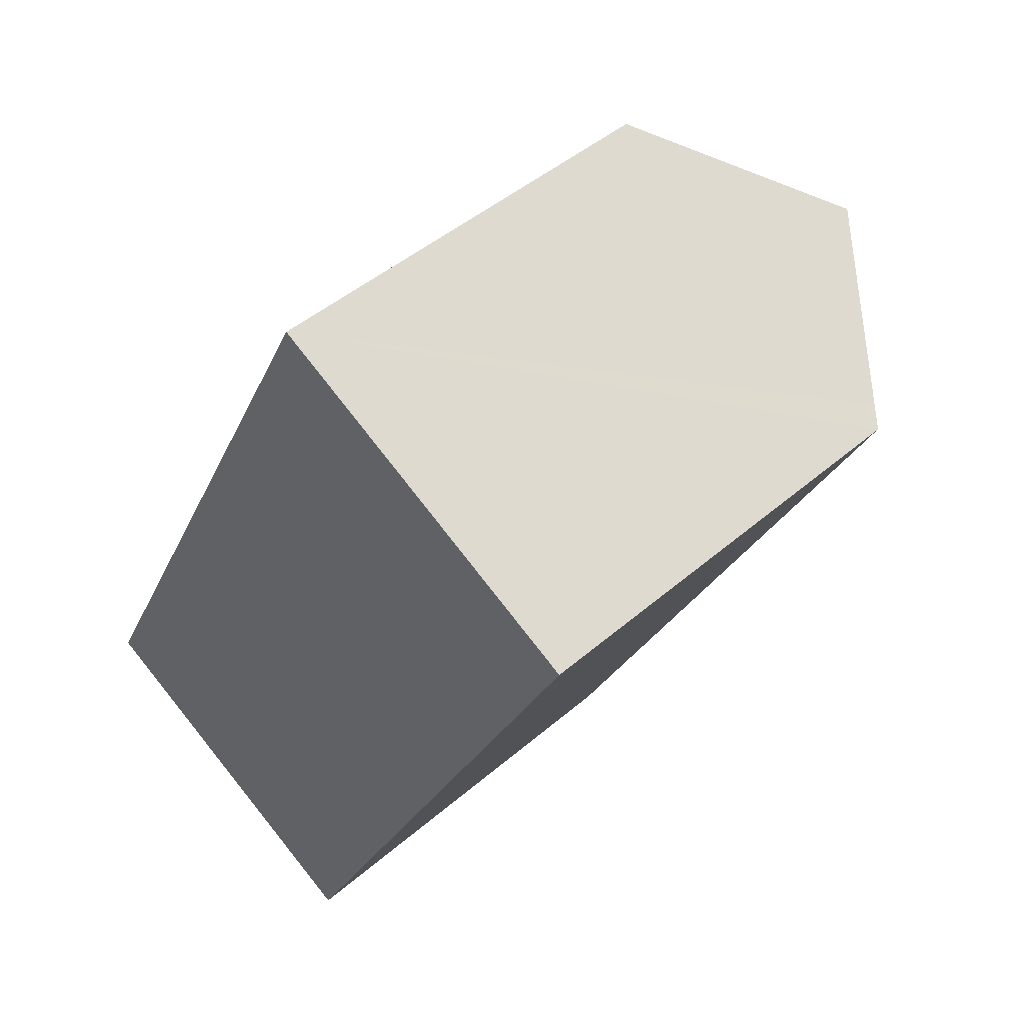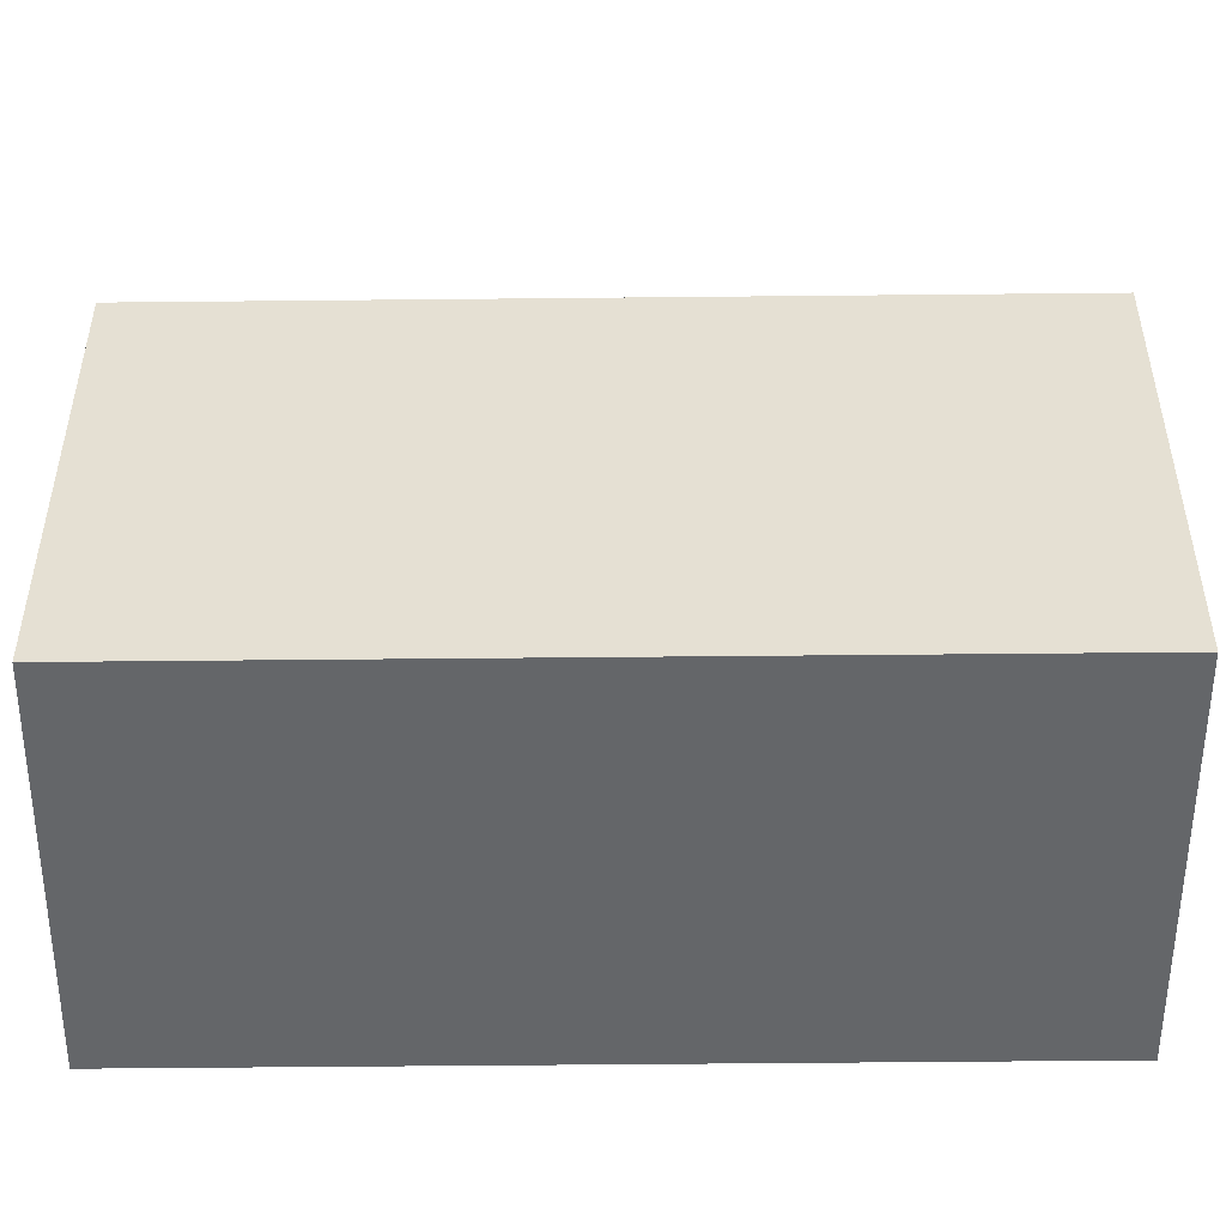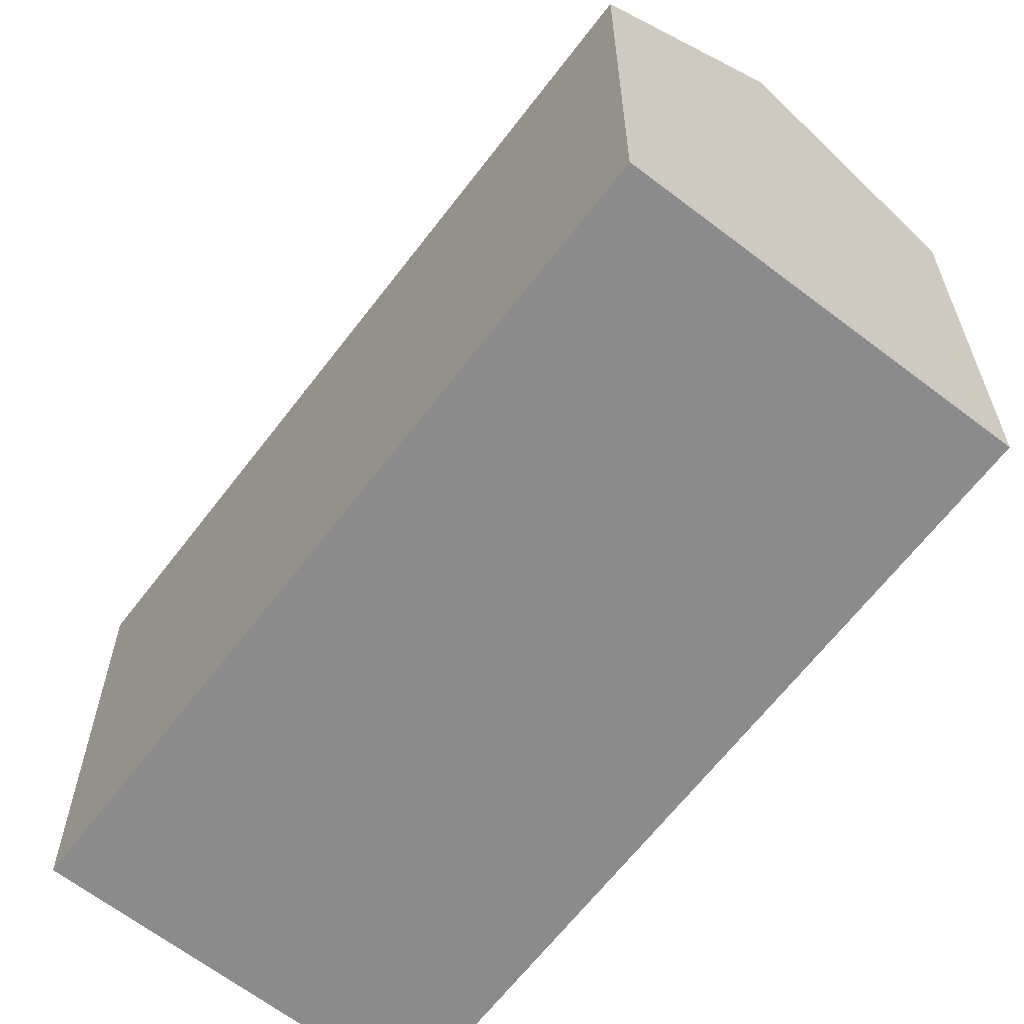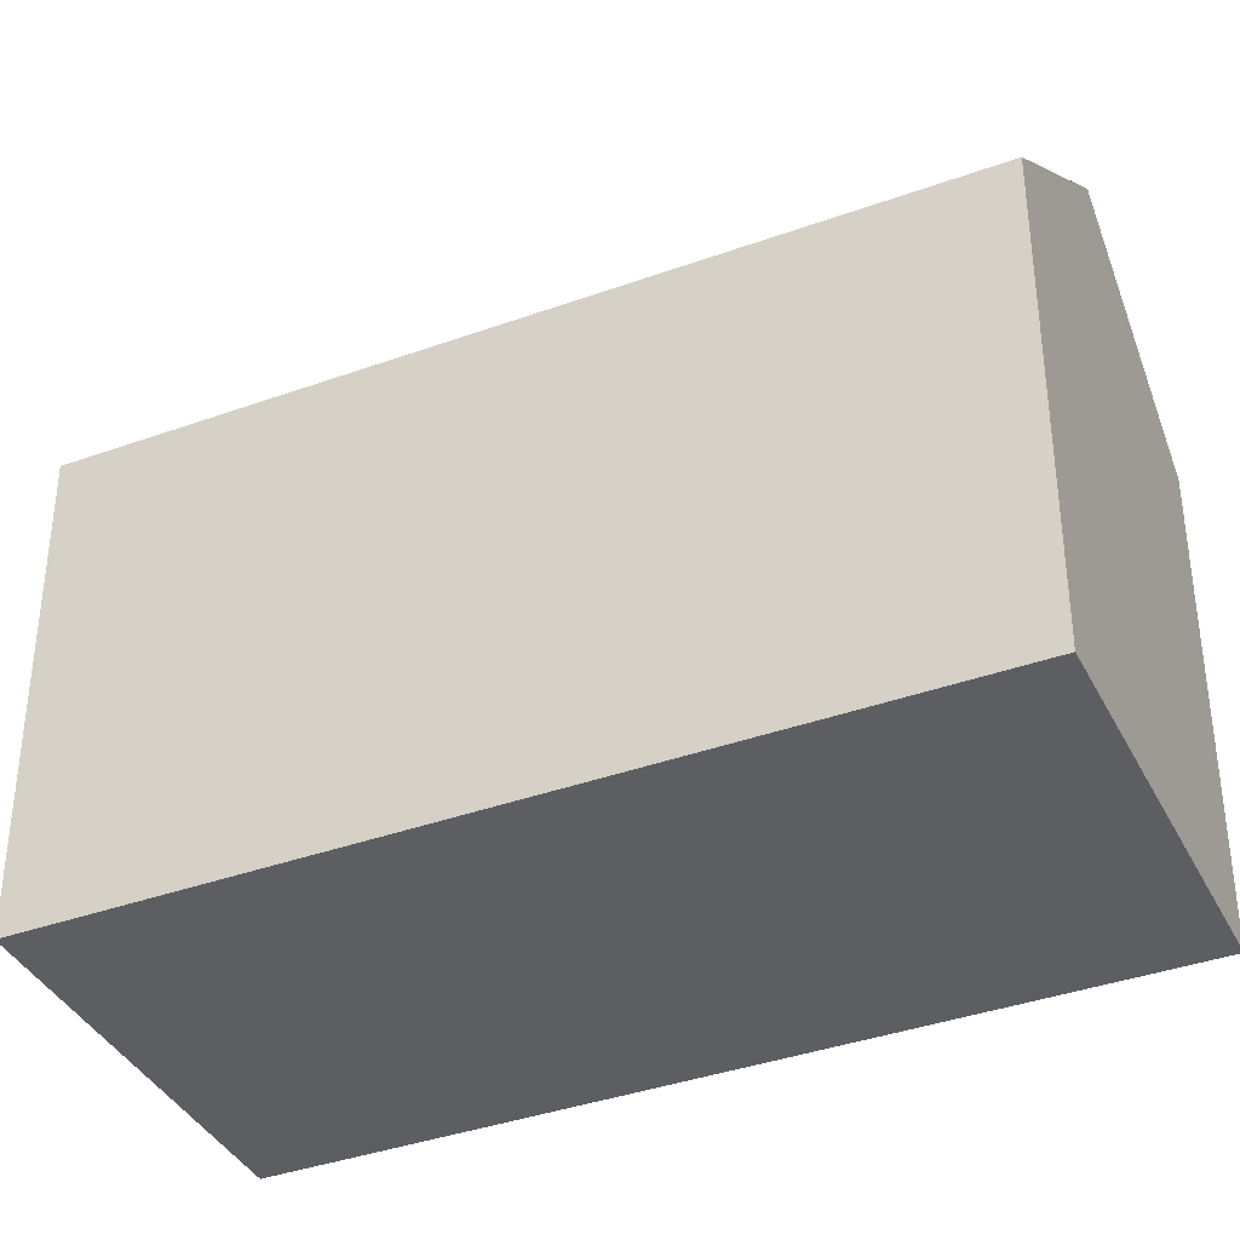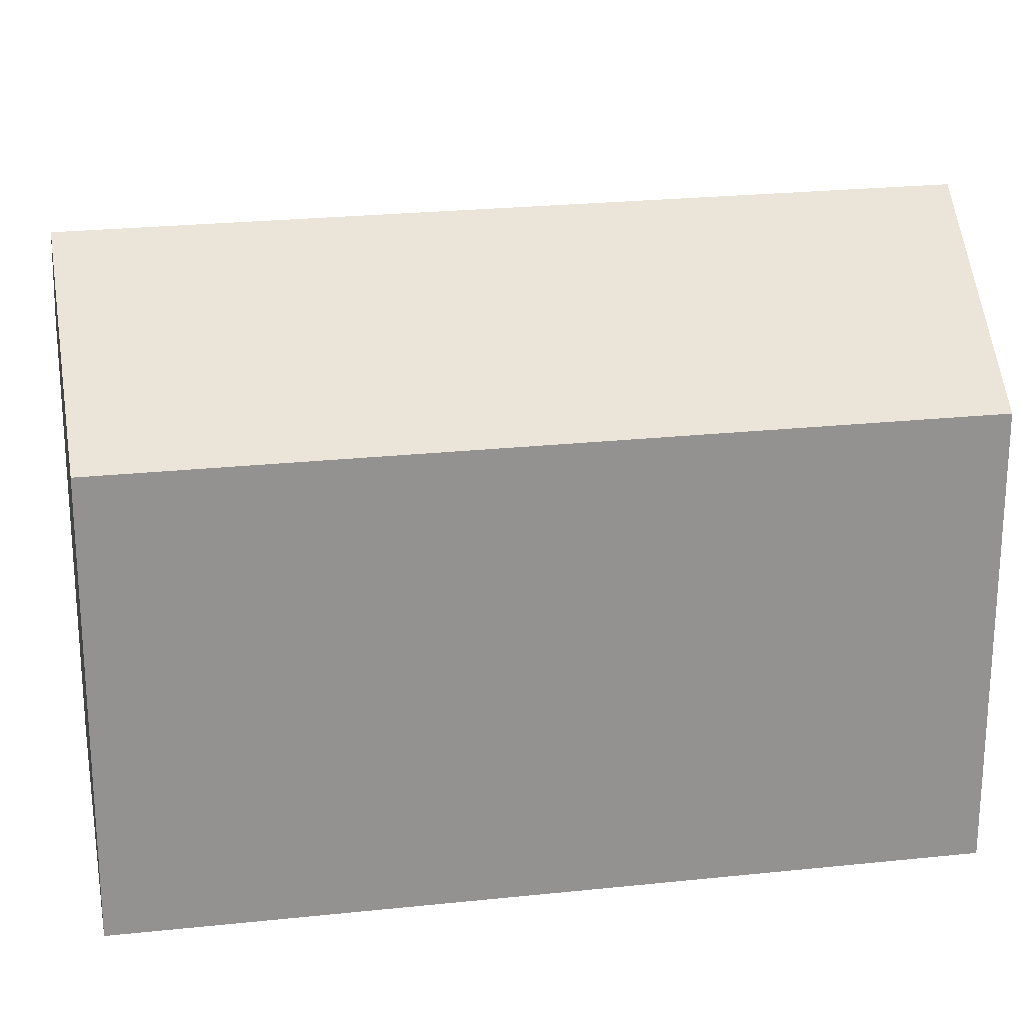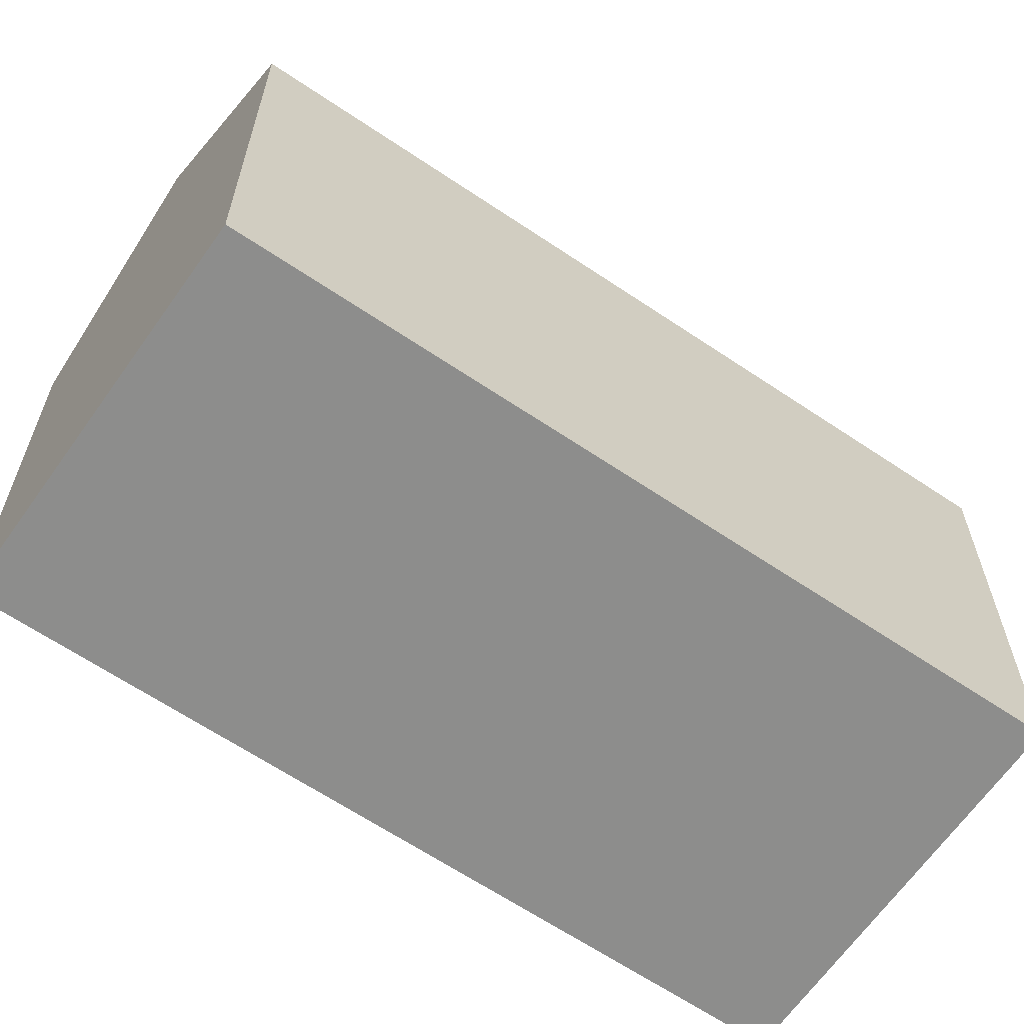
<metadata>
{"format":"obj","ext":"obj","renderer":"f3d","projection":"perspective","resolution":1024,"background":"white","views":[{"elev":45.6,"azim":45.2,"up":"+Z"},{"elev":-51.7,"azim":117.7,"up":"+Y"},{"elev":-63.8,"azim":169.9,"up":"+Y"},{"elev":-37.8,"azim":141.9,"up":"+Y"},{"elev":24.0,"azim":-73.0,"up":"+Y"},{"elev":-64.5,"azim":82.9,"up":"+Y"}]}
</metadata>
<code>
v  8.707 12.21 -4.559
v  18.96 11.78 14.28
v  9.2 11.79 -4.818
v  18.47 12.21 14.54
v  4.602 15.73 -2.41
v  14.37 15.73 16.73
v  0 11.78 7.216e-16
v  9.791 11.78 19.17
v  0 0 0
v  9.791 -1.174e-15 19.17
v  18.96 -8.744e-16 14.28
v  14.37 -1.024e-15 16.73
v  18.47 -8.904e-16 14.54
v  9.2 2.95e-16 -4.818
v  4.602 1.476e-16 -2.41
v  8.707 2.792e-16 -4.559
g defaultobject
f 1 2 3
f 2 1 4
f 4 1 5
f 4 5 6
f 7 6 5
f 6 7 8
f 9 8 7
f 8 9 10
f 10 6 8
f 6 10 4
f 4 10 2
f 2 10 11
f 11 10 12
f 11 12 13
f 2 14 3
f 14 2 11
f 1 7 5
f 7 1 3
f 7 3 14
f 7 14 15
f 7 15 9
f 15 14 16
f 13 14 11
f 14 13 12
f 14 12 10
f 14 10 16
f 16 10 9
f 16 9 15

</code>
